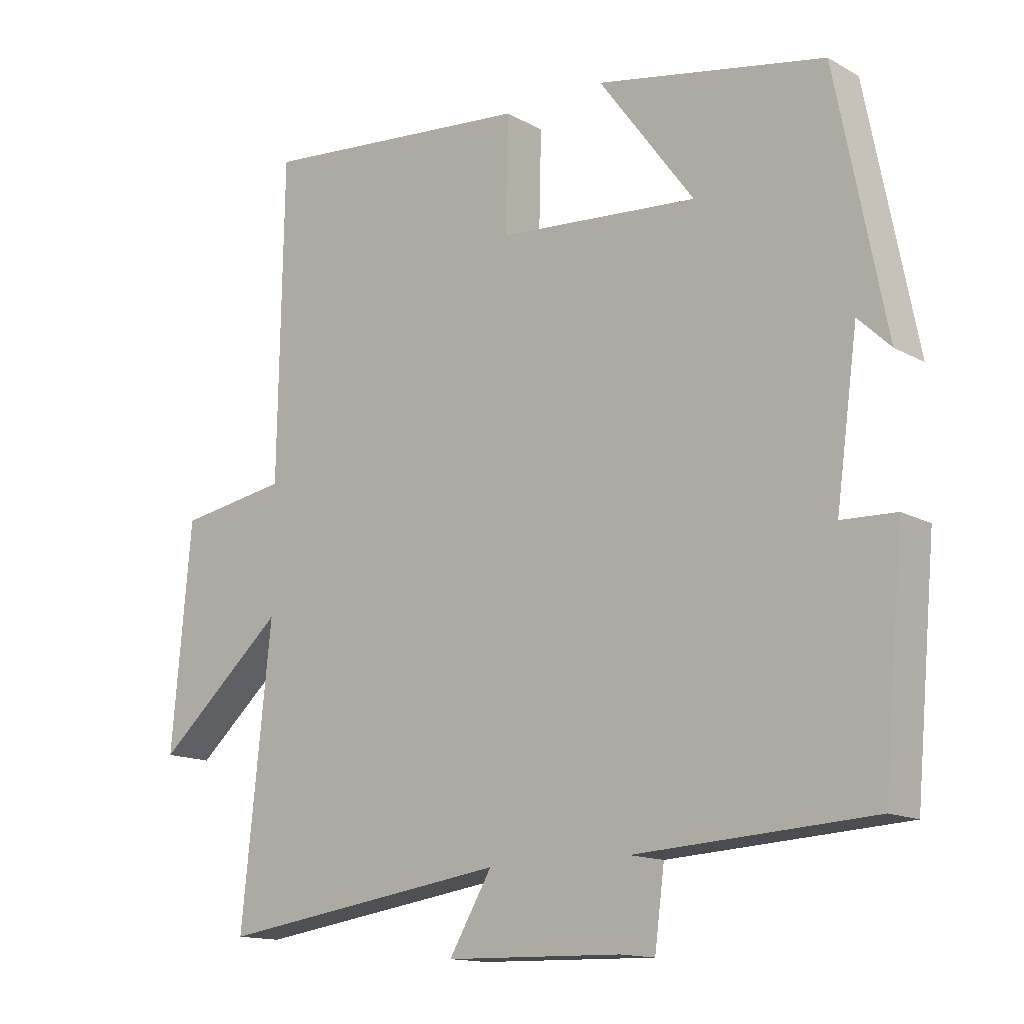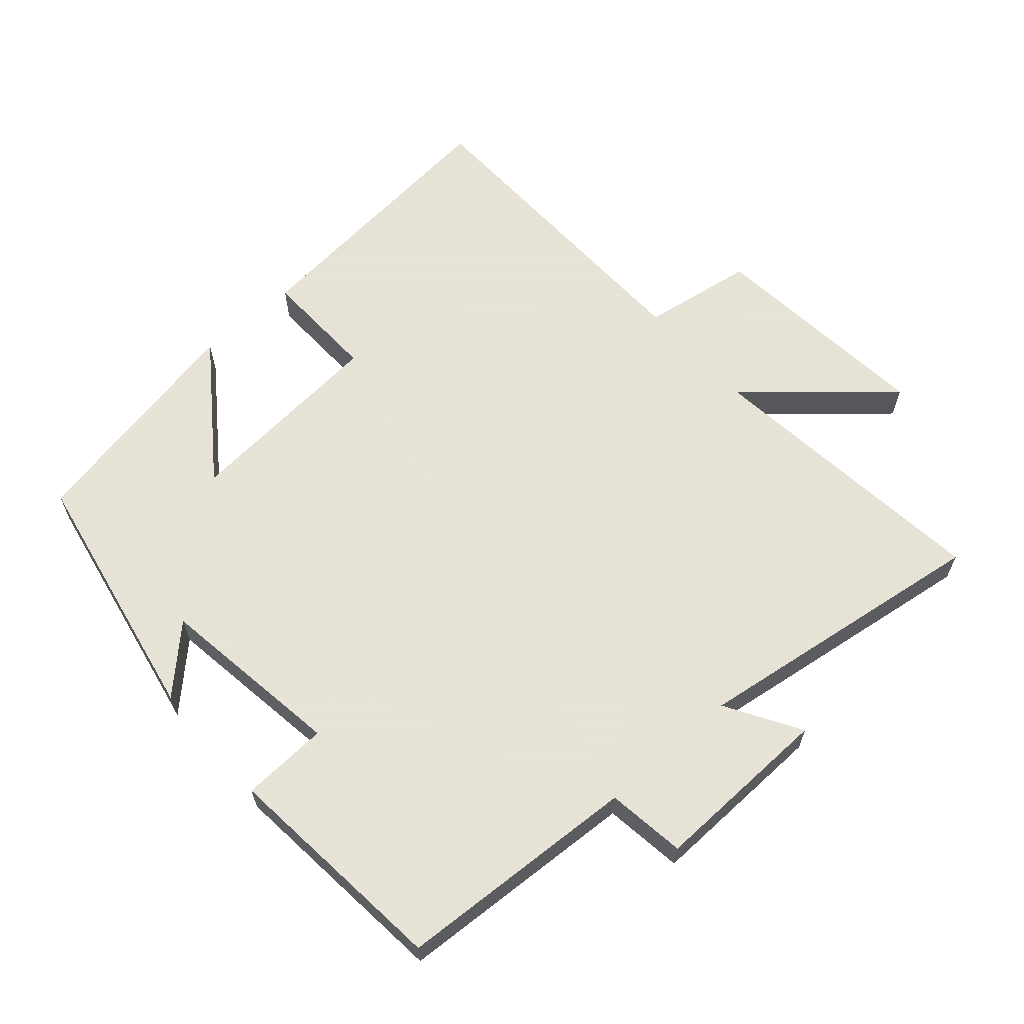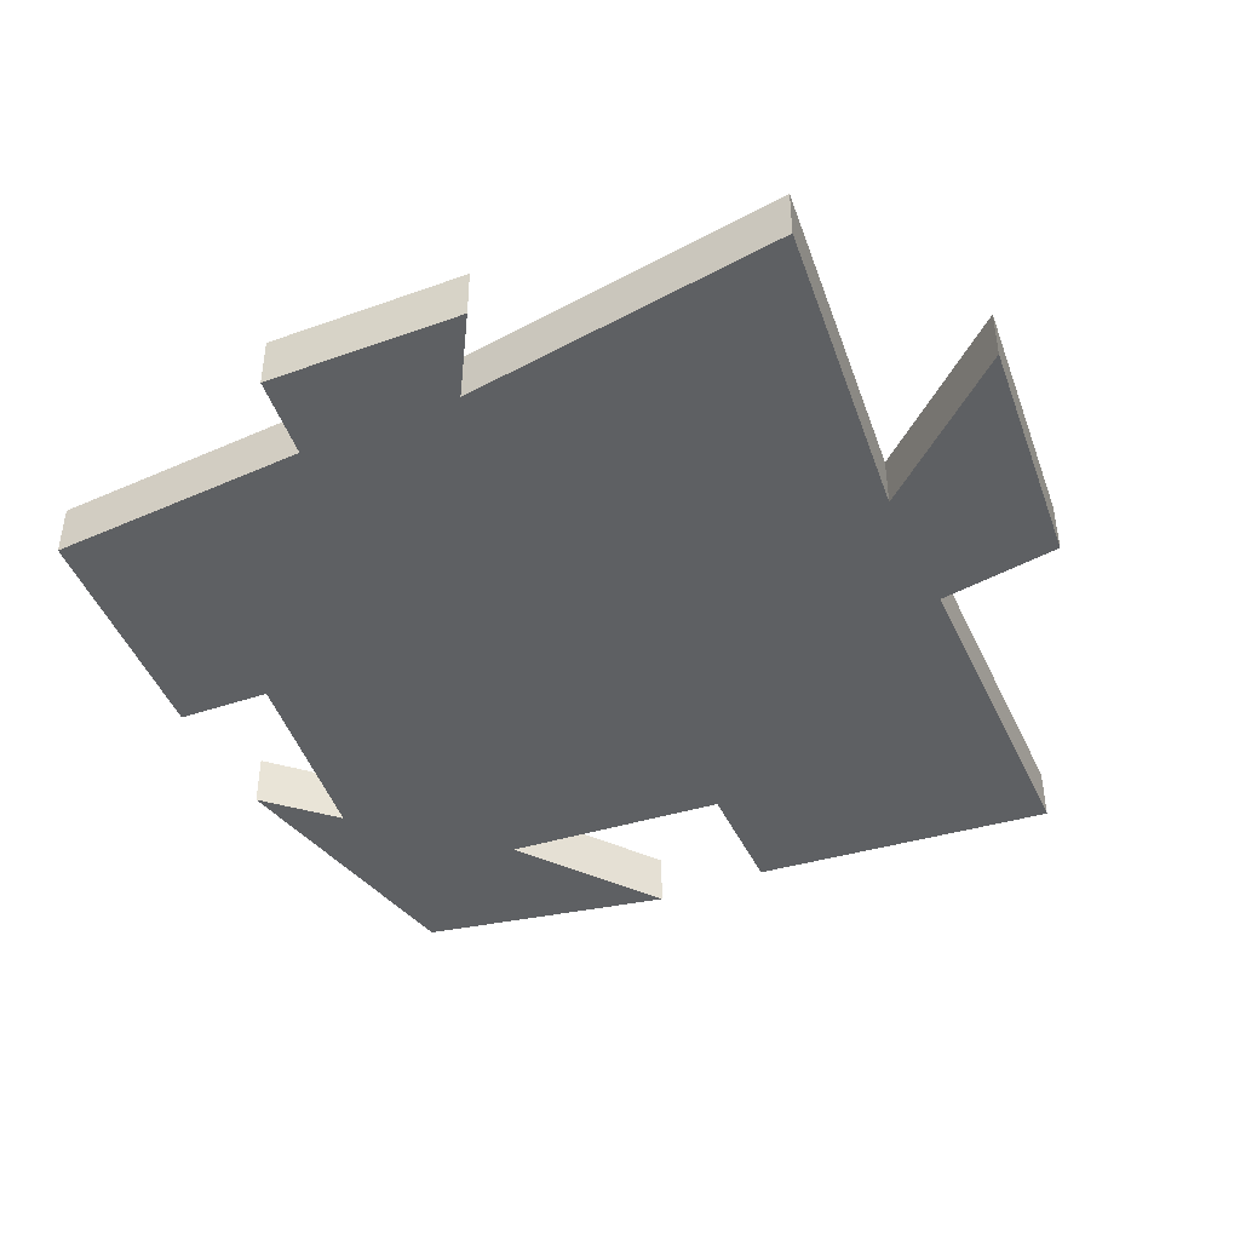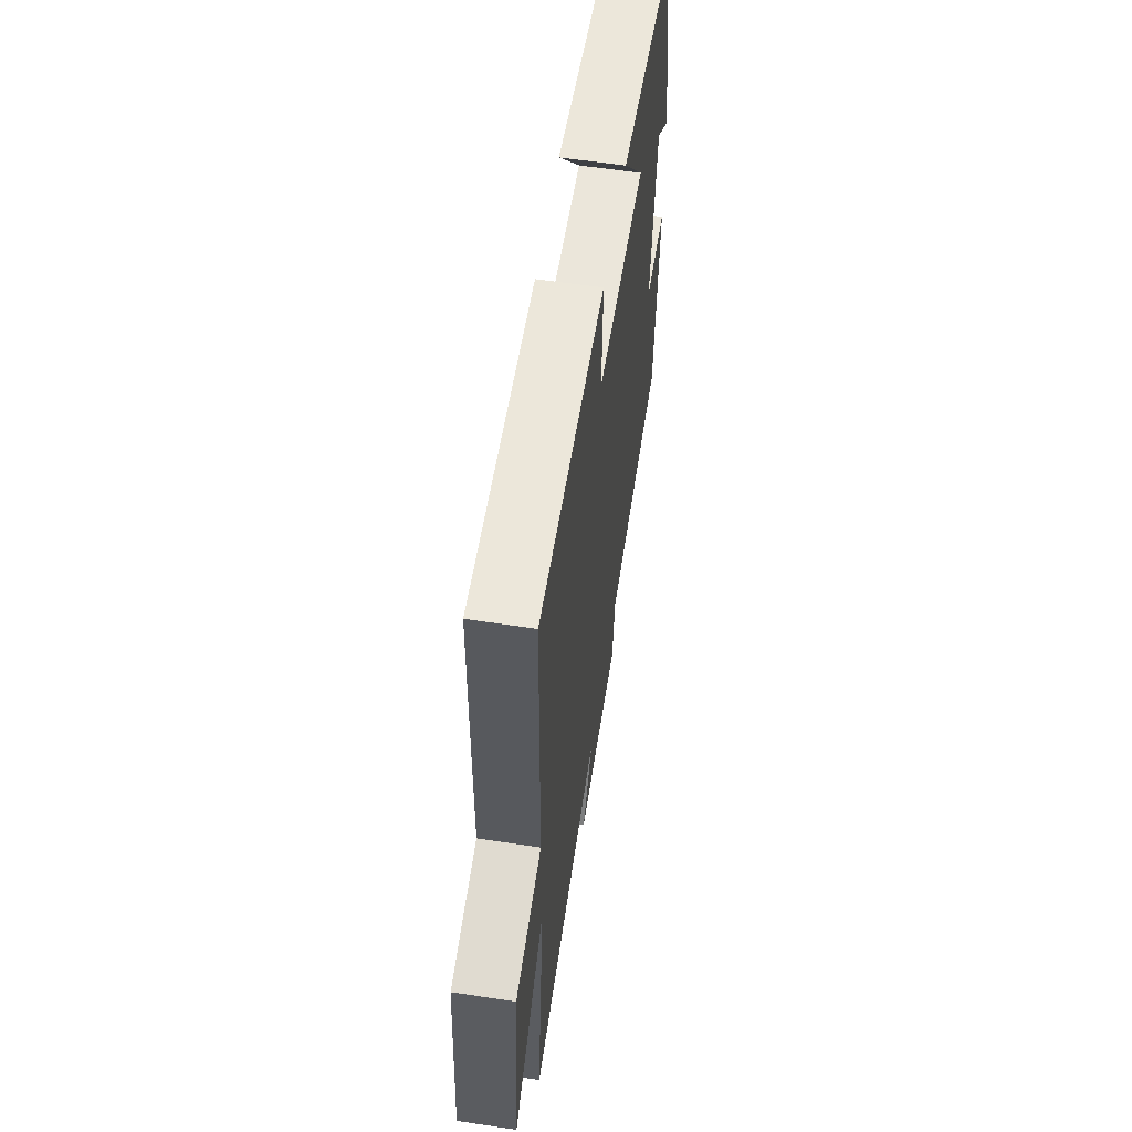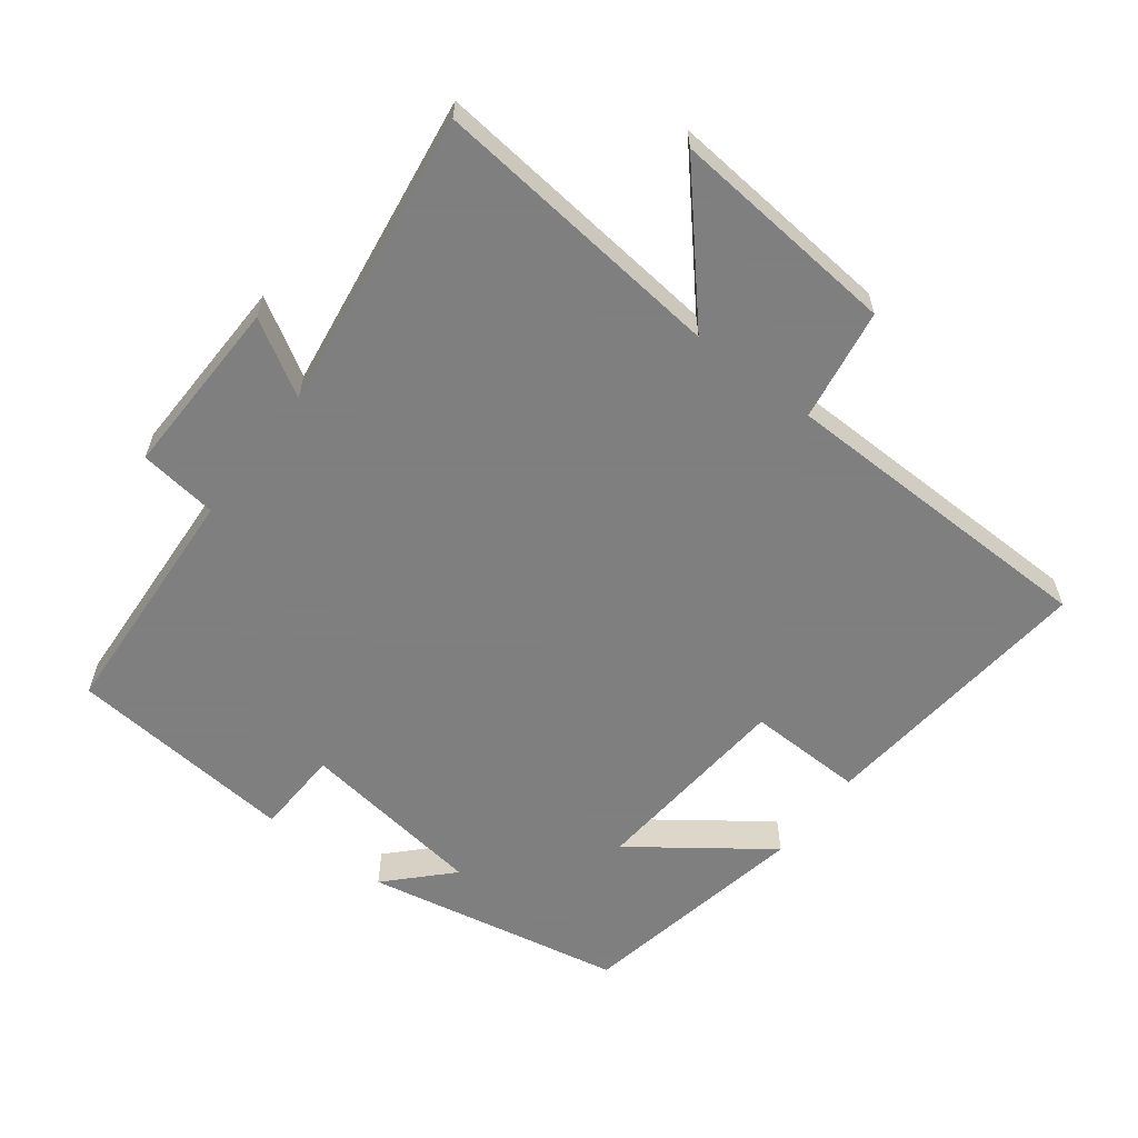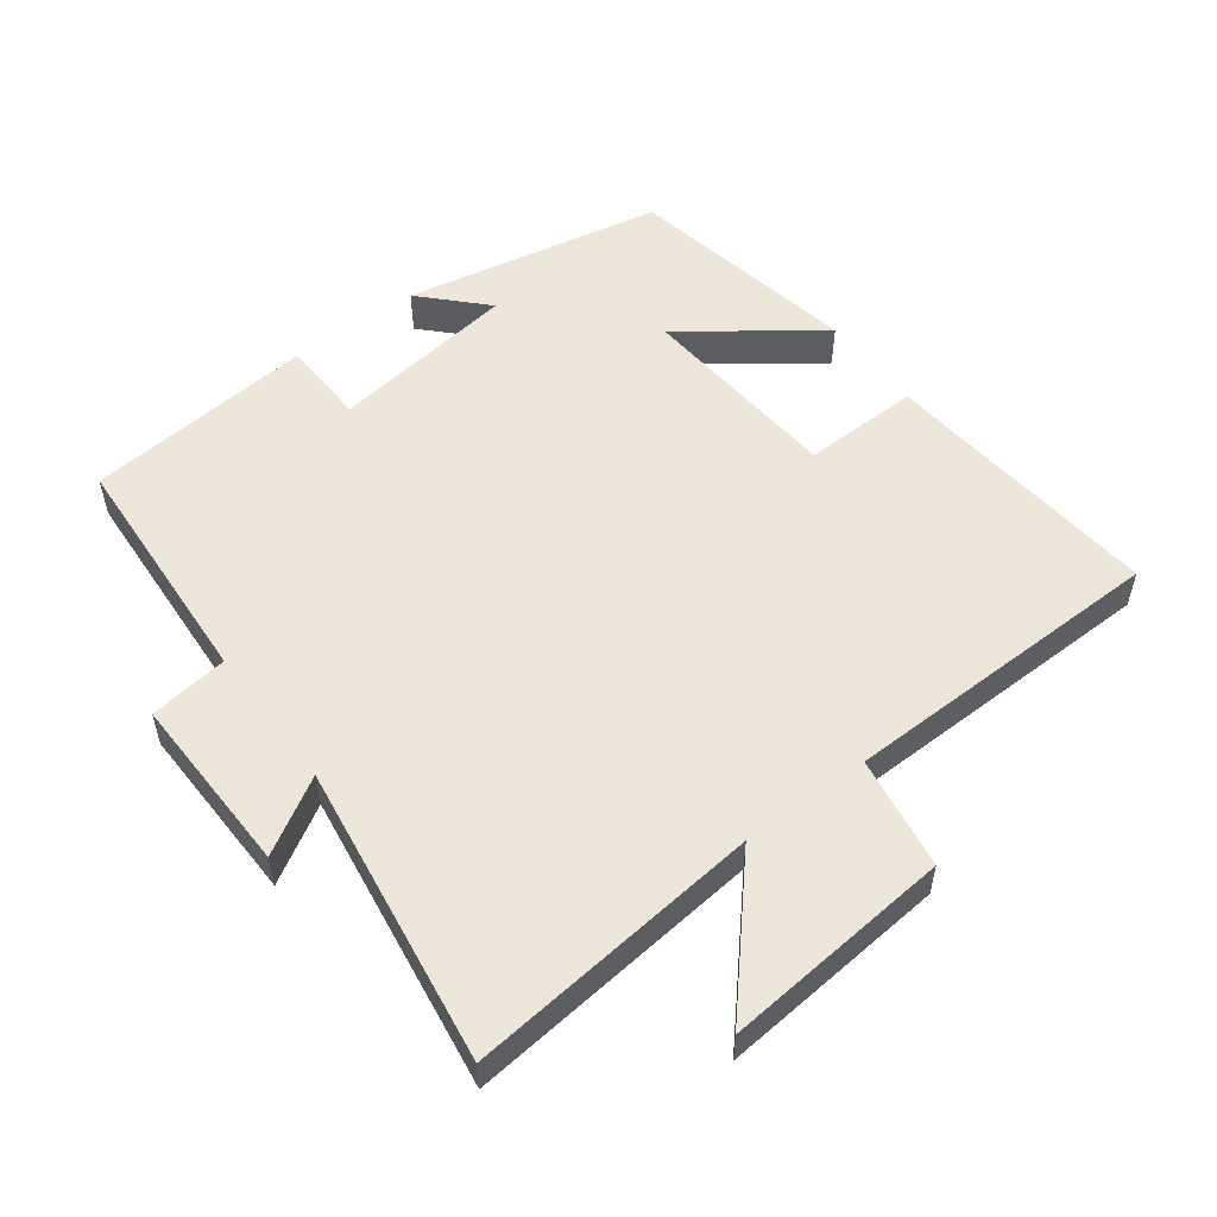
<metadata>
{"format":"obj","ext":"obj","renderer":"f3d","projection":"perspective","resolution":1024,"background":"white","views":[{"elev":-14.1,"azim":39.7,"up":"+Z"},{"elev":62.8,"azim":138.4,"up":"+Y"},{"elev":-42.6,"azim":-155.5,"up":"+Y"},{"elev":60.4,"azim":-81.2,"up":"+Z"},{"elev":-59.9,"azim":-127.4,"up":"+Y"},{"elev":54.0,"azim":-126.9,"up":"+Y"}]}
</metadata>
<code>
v 0.469 0.07 -0.479
v 0.112 0.07 -0.5
v 0.097 0.07 -0.616
v -0.169 0.07 -0.61
v -0.104 0.07 -0.5
v -0.545 0.07 -0.564
v -0.5 0.07 -0.13
v -0.696 0.07 -0.303
v -0.666 0.07 0.033
v -0.5 0.07 0.06
v -0.492 0.07 0.539
v -0.076 0.07 0.5
v -0.08 0.07 0.328
v 0.224 0.07 0.304
v 0.08 0.07 0.5
v 0.425 0.07 0.435
v 0.5 0.07 0.053
v 0.41 0.07 0.14
v 0.372 0.07 -0.136
v 0.5 0.07 -0.141
v 0.469 0 -0.479
v 0.112 0 -0.5
v 0.097 0 -0.616
v -0.169 0 -0.61
v -0.104 0 -0.5
v -0.545 0 -0.564
v -0.5 0 -0.13
v -0.696 0 -0.303
v -0.666 0 0.033
v -0.5 0 0.06
v -0.492 0 0.539
v -0.076 0 0.5
v -0.08 0 0.328
v 0.224 0 0.304
v 0.08 0 0.5
v 0.425 0 0.435
v 0.5 0 0.053
v 0.41 0 0.14
v 0.372 0 -0.136
v 0.5 0 -0.141
f 19 20 1 2
f 18 19 2
f 15 16 17 18
f 14 15 18
f 13 14 18 2
f 10 11 12 13
f 10 13 2 3
f 7 8 9 10
f 7 10 3
f 5 6 7
f 5 7 3
f 3 4 5
f 22 21 40 39
f 22 39 38
f 38 37 36 35
f 38 35 34
f 22 38 34 33
f 33 32 31 30
f 23 22 33 30
f 30 29 28 27
f 23 30 27
f 27 26 25
f 23 27 25
f 25 24 23
f 1 21 22 2
f 2 22 23 3
f 3 23 24 4
f 4 24 25 5
f 5 25 26 6
f 6 26 27 7
f 7 27 28 8
f 8 28 29 9
f 9 29 30 10
f 10 30 31 11
f 11 31 32 12
f 12 32 33 13
f 13 33 34 14
f 14 34 35 15
f 15 35 36 16
f 16 36 37 17
f 17 37 38 18
f 18 38 39 19
f 19 39 40 20
f 20 40 21 1

</code>
